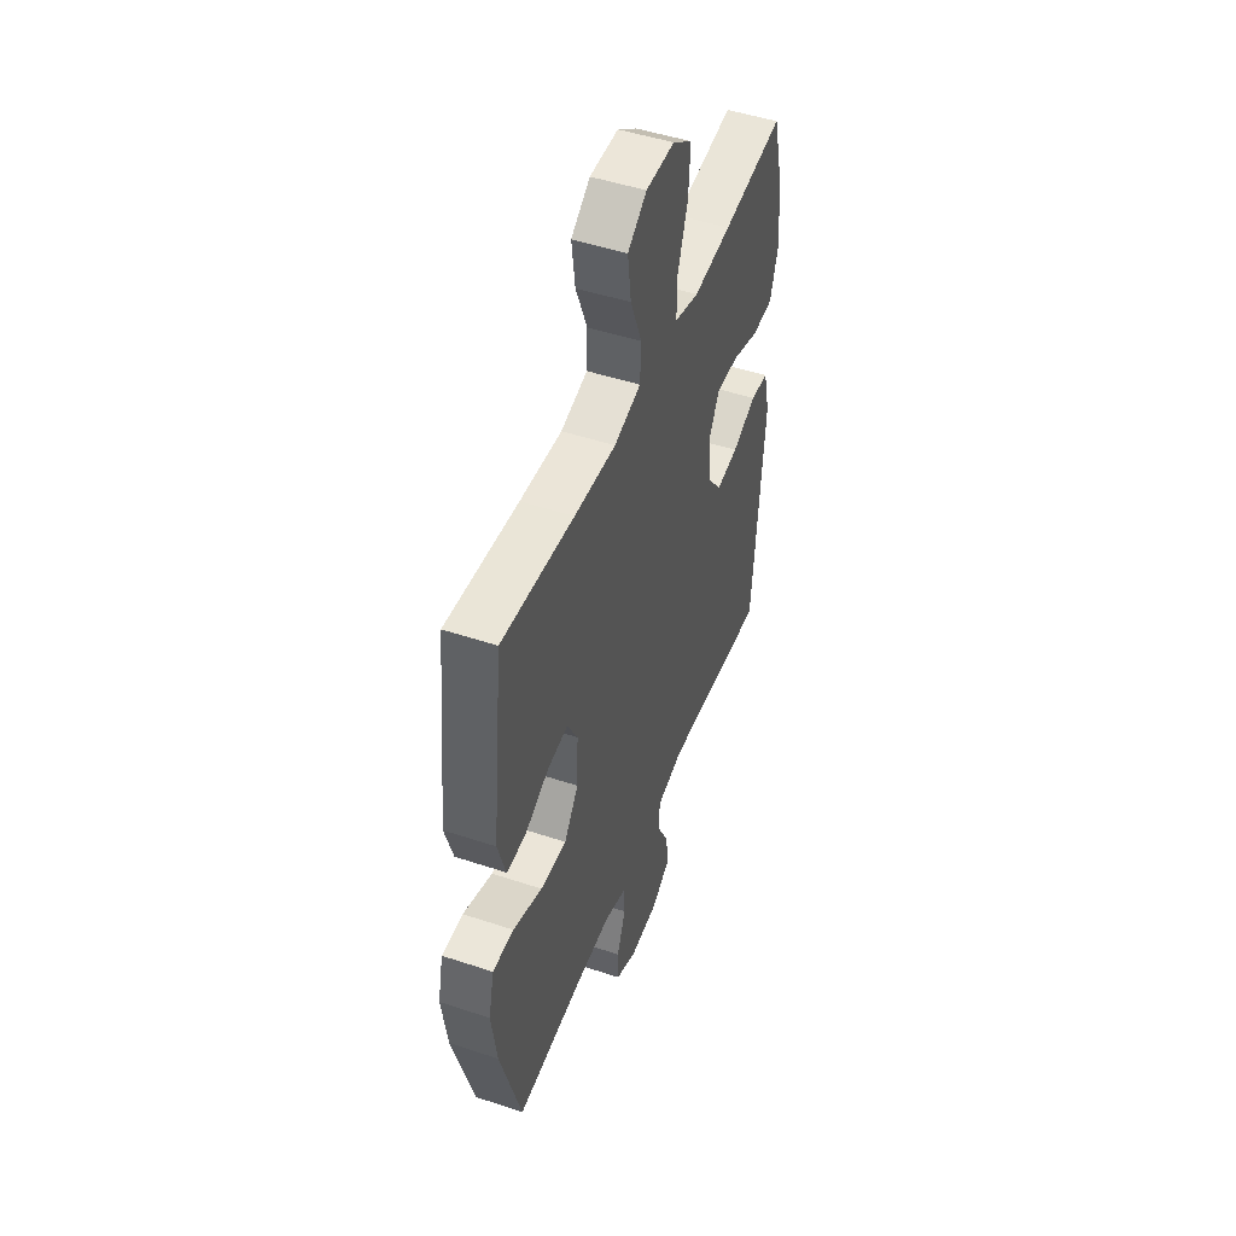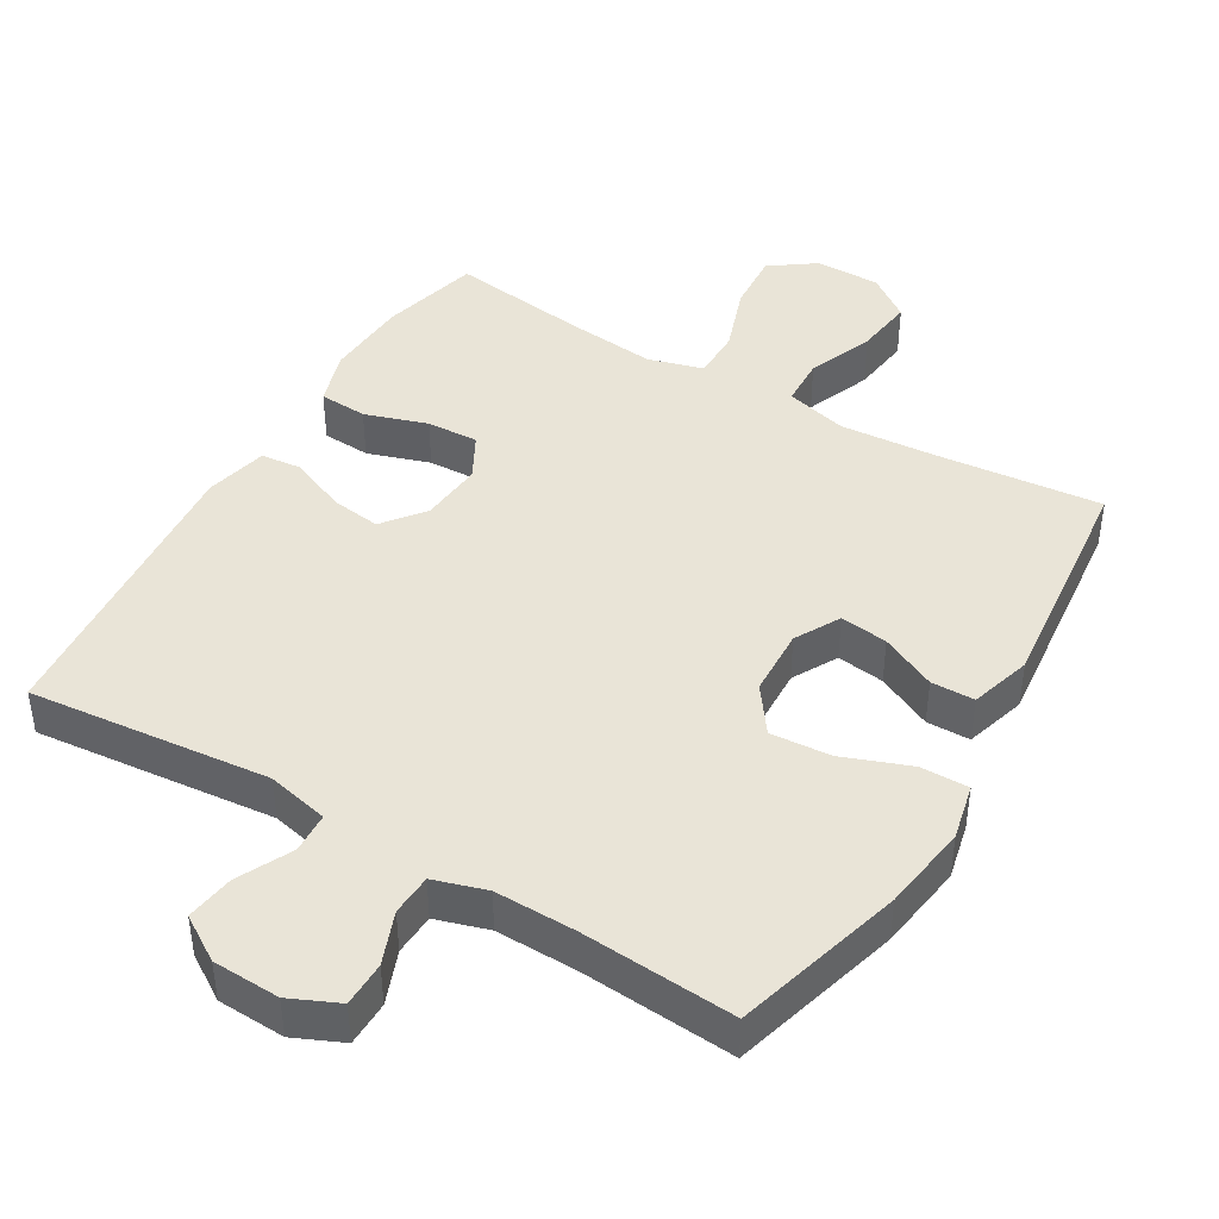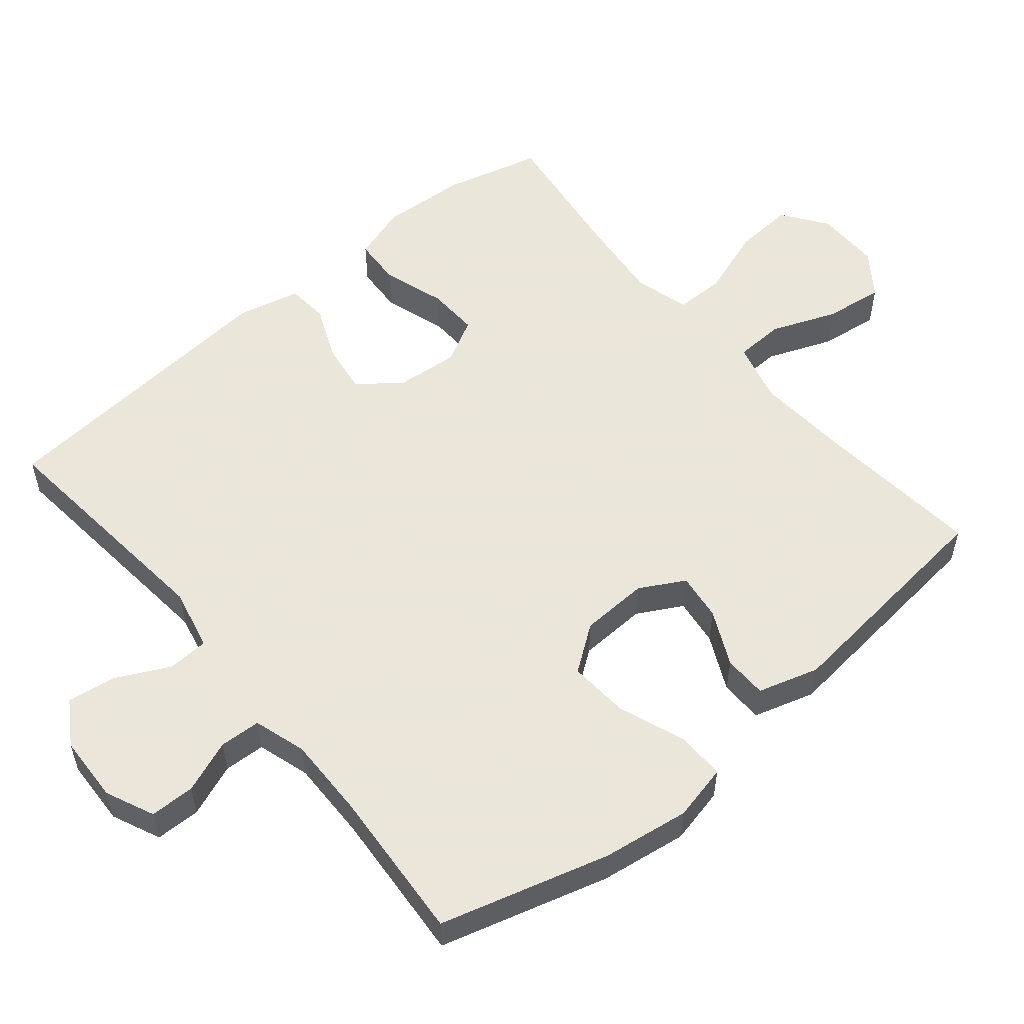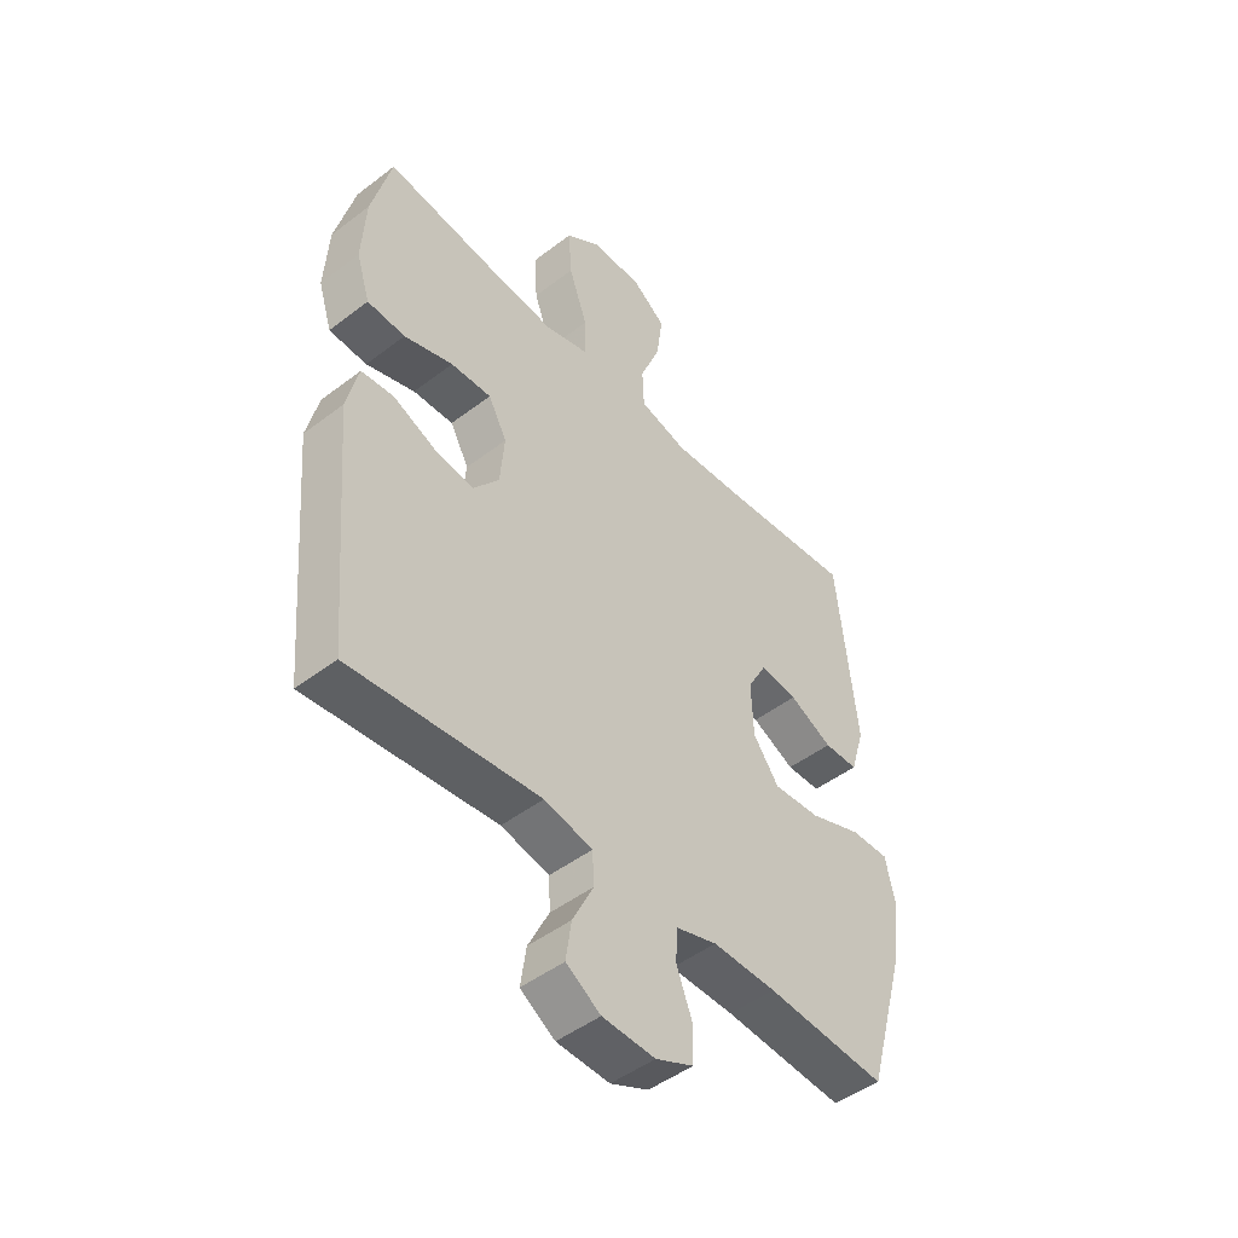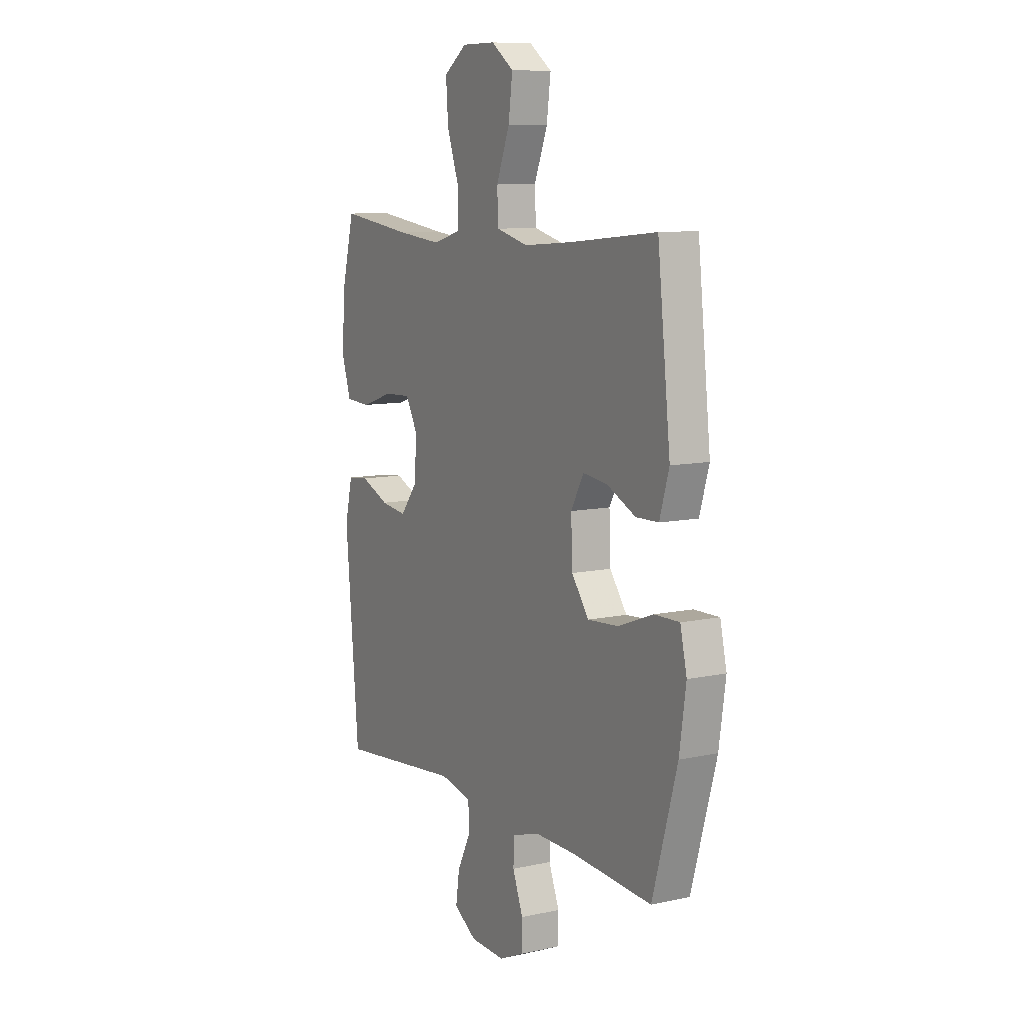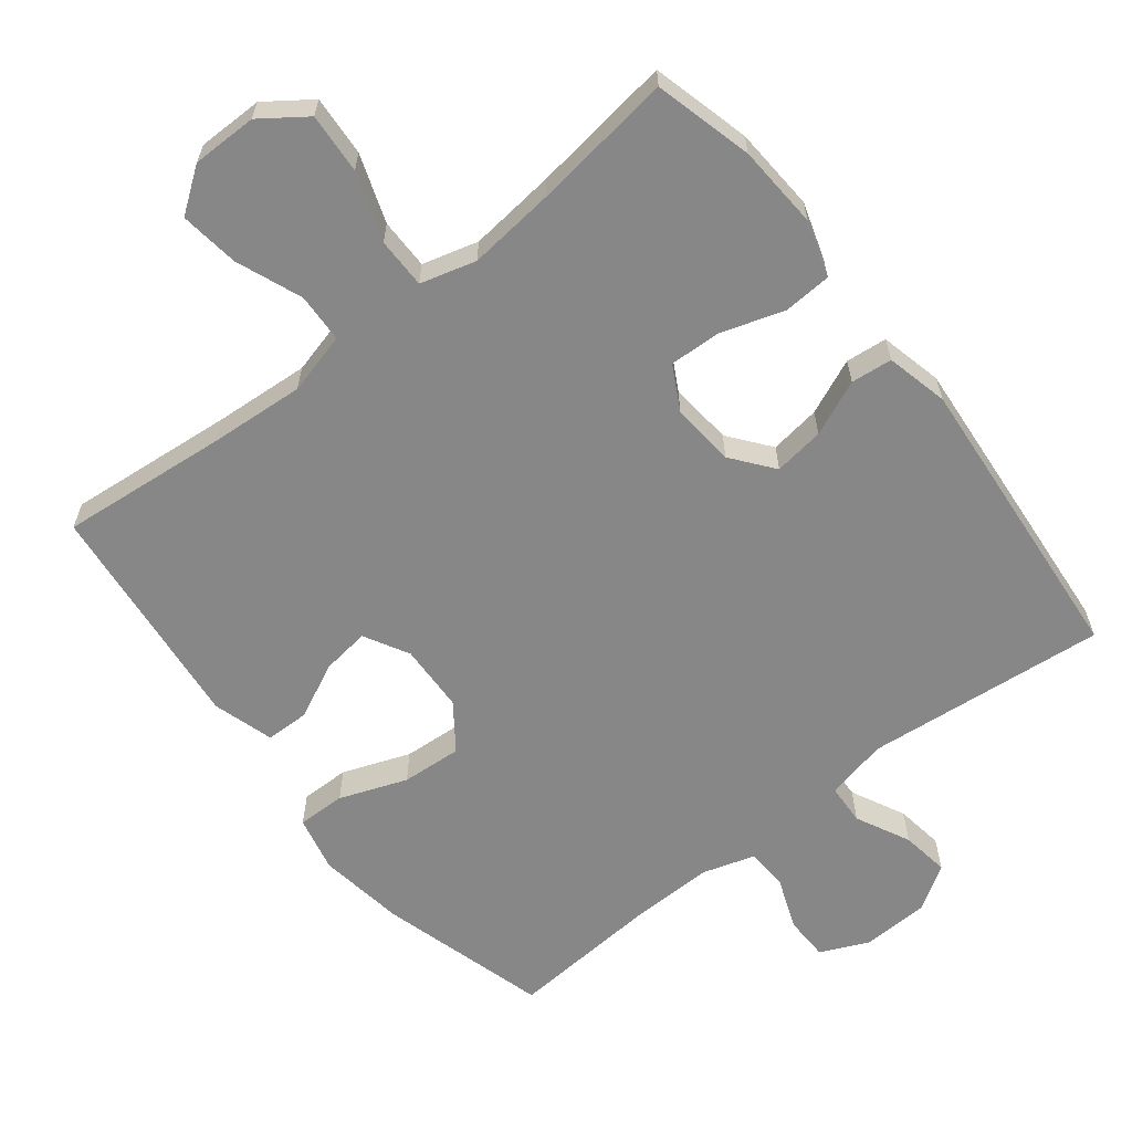
<metadata>
{"format":"obj","ext":"obj","renderer":"f3d","projection":"perspective","resolution":1024,"background":"white","views":[{"elev":48.6,"azim":-69.6,"up":"+Z"},{"elev":43.2,"azim":-149.4,"up":"+Y"},{"elev":55.0,"azim":-129.8,"up":"+Y"},{"elev":-47.6,"azim":130.7,"up":"+Z"},{"elev":9.4,"azim":-119.9,"up":"+Z"},{"elev":-62.3,"azim":38.2,"up":"+Y"}]}
</metadata>
<code>
v 0.5 0.07 -0.5
v 0.156 0.07 -0.466
v 0.068 0.07 -0.486
v 0.065 0.07 -0.544
v 0.103 0.07 -0.621
v 0.113 0.07 -0.69
v 0.05 0.07 -0.73
v -0.046 0.07 -0.734
v -0.115 0.07 -0.703
v -0.116 0.07 -0.639
v -0.087 0.07 -0.564
v -0.09 0.07 -0.505
v -0.165 0.07 -0.482
v -0.281 0.07 -0.484
v -0.5 0.07 -0.5
v -0.568 0.07 -0.259
v -0.586 0.07 -0.135
v -0.568 0.07 -0.055
v -0.499 0.07 -0.056
v -0.403 0.07 -0.092
v -0.317 0.07 -0.098
v -0.27 0.07 -0.033
v -0.266 0.07 0.064
v -0.301 0.07 0.128
v -0.369 0.07 0.119
v -0.448 0.07 0.081
v -0.51 0.07 0.082
v -0.536 0.07 0.169
v -0.5 0.07 0.5
v -0.263 0.07 0.477
v -0.126 0.07 0.467
v -0.038 0.07 0.49
v -0.035 0.07 0.56
v -0.072 0.07 0.654
v -0.083 0.07 0.738
v -0.021 0.07 0.783
v 0.072 0.07 0.783
v 0.136 0.07 0.737
v 0.13 0.07 0.651
v 0.096 0.07 0.554
v 0.096 0.07 0.482
v 0.175 0.07 0.46
v 0.299 0.07 0.473
v 0.5 0.07 0.5
v 0.536 0.07 0.36
v 0.543 0.07 0.24
v 0.518 0.07 0.161
v 0.449 0.07 0.157
v 0.36 0.07 0.186
v 0.286 0.07 0.189
v 0.252 0.07 0.126
v 0.26 0.07 0.036
v 0.306 0.07 -0.023
v 0.378 0.07 -0.013
v 0.457 0.07 0.021
v 0.516 0.07 0.015
v 0.537 0.07 -0.074
v 0.5 0 -0.5
v 0.156 0 -0.466
v 0.068 0 -0.486
v 0.065 0 -0.544
v 0.103 0 -0.621
v 0.113 0 -0.69
v 0.05 0 -0.73
v -0.046 0 -0.734
v -0.115 0 -0.703
v -0.116 0 -0.639
v -0.087 0 -0.564
v -0.09 0 -0.505
v -0.165 0 -0.482
v -0.281 0 -0.484
v -0.5 0 -0.5
v -0.568 0 -0.259
v -0.586 0 -0.135
v -0.568 0 -0.055
v -0.499 0 -0.056
v -0.403 0 -0.092
v -0.317 0 -0.098
v -0.27 0 -0.033
v -0.266 0 0.064
v -0.301 0 0.128
v -0.369 0 0.119
v -0.448 0 0.081
v -0.51 0 0.082
v -0.536 0 0.169
v -0.5 0 0.5
v -0.263 0 0.477
v -0.126 0 0.467
v -0.038 0 0.49
v -0.035 0 0.56
v -0.072 0 0.654
v -0.083 0 0.738
v -0.021 0 0.783
v 0.072 0 0.783
v 0.136 0 0.737
v 0.13 0 0.651
v 0.096 0 0.554
v 0.096 0 0.482
v 0.175 0 0.46
v 0.299 0 0.473
v 0.5 0 0.5
v 0.536 0 0.36
v 0.543 0 0.24
v 0.518 0 0.161
v 0.449 0 0.157
v 0.36 0 0.186
v 0.286 0 0.189
v 0.252 0 0.126
v 0.26 0 0.036
v 0.306 0 -0.023
v 0.378 0 -0.013
v 0.457 0 0.021
v 0.516 0 0.015
v 0.537 0 -0.074
f 57 1 2
f 56 57 2
f 55 56 2
f 54 55 2
f 53 54 2 3
f 52 53 3
f 51 52 3
f 47 48 49
f 46 47 49
f 45 46 49
f 44 45 49
f 43 44 49
f 42 43 49 50
f 41 42 50 51
f 38 39 40
f 37 38 40
f 36 37 40
f 35 36 40
f 34 35 40
f 33 34 40
f 32 33 40 41
f 41 51 3
f 32 41 3
f 31 32 3
f 28 29 30
f 27 28 30
f 26 27 30
f 25 26 30
f 24 25 30 31
f 18 19 20
f 17 18 20
f 16 17 20
f 15 16 20
f 14 15 20
f 13 14 20 21
f 12 13 21 22
f 9 10 11
f 8 9 11
f 7 8 11
f 6 7 11
f 5 6 11
f 4 5 11
f 4 11 12
f 12 22 23
f 4 12 23
f 3 4 23
f 3 23 24 31
f 59 58 114
f 59 114 113
f 59 113 112
f 59 112 111
f 60 59 111 110
f 60 110 109
f 60 109 108
f 106 105 104
f 106 104 103
f 106 103 102
f 106 102 101
f 106 101 100
f 107 106 100 99
f 108 107 99 98
f 97 96 95
f 97 95 94
f 97 94 93
f 97 93 92
f 97 92 91
f 97 91 90
f 98 97 90 89
f 60 108 98
f 60 98 89
f 60 89 88
f 87 86 85
f 87 85 84
f 87 84 83
f 87 83 82
f 88 87 82 81
f 77 76 75
f 77 75 74
f 77 74 73
f 77 73 72
f 77 72 71
f 78 77 71 70
f 79 78 70 69
f 68 67 66
f 68 66 65
f 68 65 64
f 68 64 63
f 68 63 62
f 68 62 61
f 69 68 61
f 80 79 69
f 80 69 61
f 80 61 60
f 88 81 80 60
f 1 58 59 2
f 2 59 60 3
f 3 60 61 4
f 4 61 62 5
f 5 62 63 6
f 6 63 64 7
f 7 64 65 8
f 8 65 66 9
f 9 66 67 10
f 10 67 68 11
f 11 68 69 12
f 12 69 70 13
f 13 70 71 14
f 14 71 72 15
f 15 72 73 16
f 16 73 74 17
f 17 74 75 18
f 18 75 76 19
f 19 76 77 20
f 20 77 78 21
f 21 78 79 22
f 22 79 80 23
f 23 80 81 24
f 24 81 82 25
f 25 82 83 26
f 26 83 84 27
f 27 84 85 28
f 28 85 86 29
f 29 86 87 30
f 30 87 88 31
f 31 88 89 32
f 32 89 90 33
f 33 90 91 34
f 34 91 92 35
f 35 92 93 36
f 36 93 94 37
f 37 94 95 38
f 38 95 96 39
f 39 96 97 40
f 40 97 98 41
f 41 98 99 42
f 42 99 100 43
f 43 100 101 44
f 44 101 102 45
f 45 102 103 46
f 46 103 104 47
f 47 104 105 48
f 48 105 106 49
f 49 106 107 50
f 50 107 108 51
f 51 108 109 52
f 52 109 110 53
f 53 110 111 54
f 54 111 112 55
f 55 112 113 56
f 56 113 114 57
f 57 114 58 1

</code>
